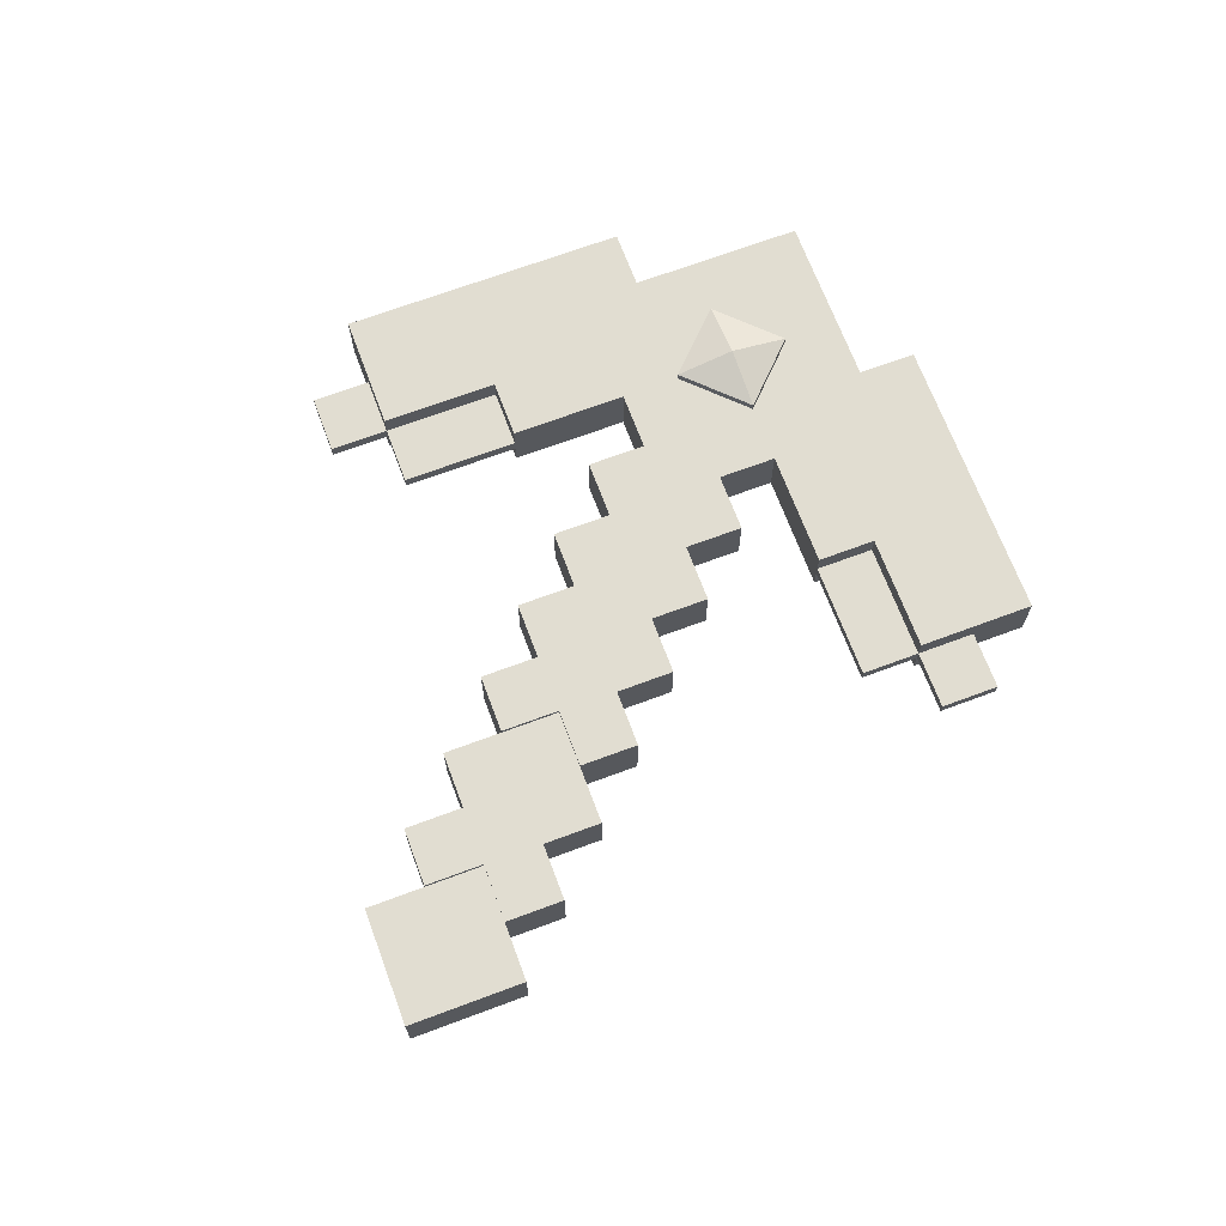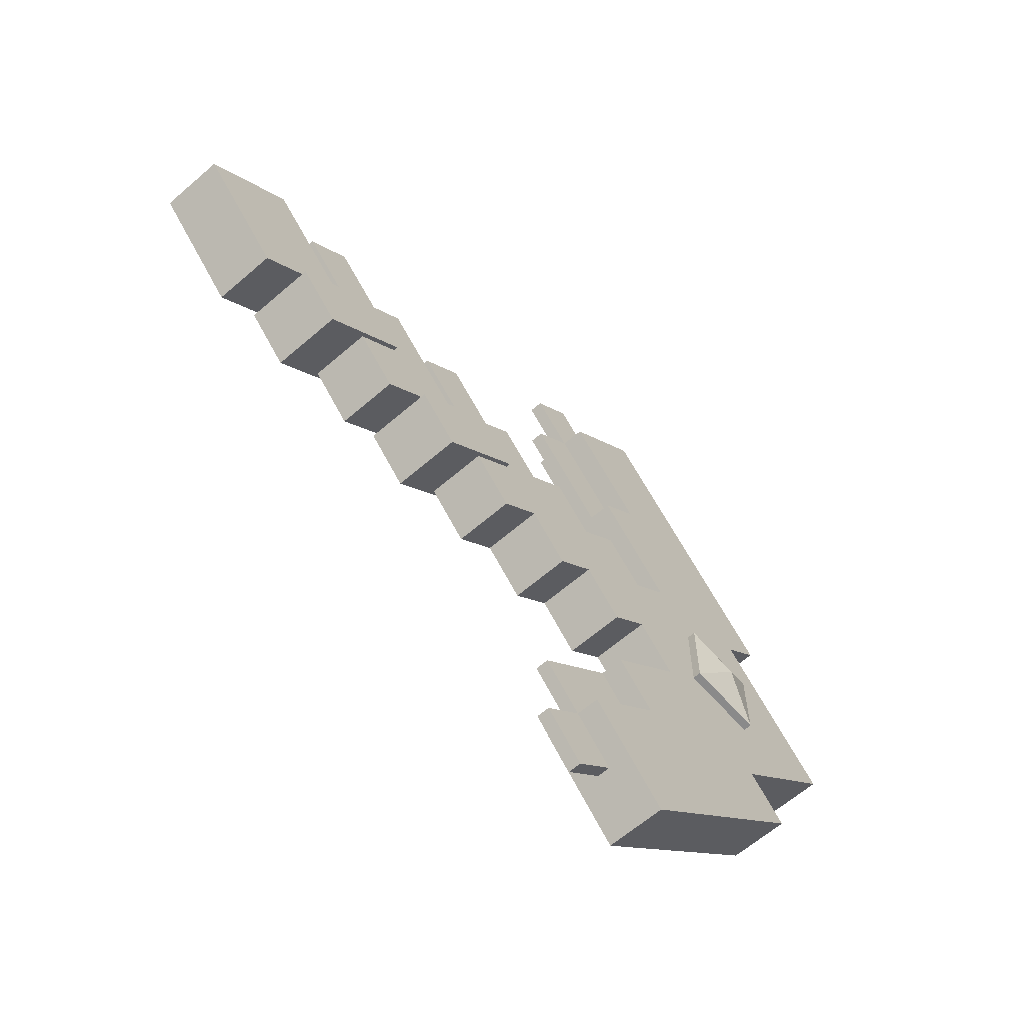
<metadata>
{"format":"obj","ext":"obj","renderer":"f3d","projection":"perspective","resolution":1024,"background":"white","views":[{"elev":68.8,"azim":-65.5,"up":"+Y"},{"elev":-63.5,"azim":-48.9,"up":"+Z"}]}
</metadata>
<code>
o Cube.397_Cube.512
v 7.778 0.4967 2.828
v 7.071 0.4967 3.536
v 7.071 0.4967 2.121
v 6.364 0.4967 2.828
v 5.657 0.4967 2.121
v 4.95 0.4967 2.828
v 4.95 0.4967 1.414
v 4.243 0.4967 2.121
v 4.243 0.4967 3.536
v 3.536 0.4967 2.828
v 6.364 0.4967 4.243
v 5.657 0.4967 3.536
v 5.657 0.4967 4.95
v 4.95 0.4967 4.243
v 4.95 0.4967 5.657
v 4.243 0.4967 4.95
v 4.243 0.4967 6.364
v 3.536 0.4967 5.657
v 7.778 0.4967 1.414
v 7.071 0.4967 0.7071
v 6.364 0.4967 1.414
v 3.536 0.1105 5.657
v 2.828 0.1111 6.364
v 2.828 0.1107 4.95
v 2.121 0.1111 5.657
v 3.536 0.1107 4.243
v 2.828 0.1111 3.536
v 2.121 0.1111 4.243
v 4.243 0.1105 3.536
v 3.536 0.1105 2.828
v 3.536 -0.002573 5.657
v 2.828 -0.002803 4.95
v 5.657 0.4967 0.7071
v 8.485 0.4967 0.7071
v 7.778 0.4967 0
v 9.192 0.4967 0
v 8.485 0.4967 -0.7071
v 7.778 0.4967 -1.414
v 7.071 0.4967 -0.7071
v 7.071 0.4967 -3.536
v 6.364 0.4967 -2.828
v 6.364 0.4967 -4.243
v 5.657 0.4967 -3.536
v 7.071 0.4967 -2.121
v 6.364 0.4967 -1.414
v 5.657 0.4967 -2.121
v 4.95 0.4967 -1.414
v 4.95 0.4967 -2.828
v 4.243 0.4967 -2.121
v 4.243 0.4967 -3.536
v 3.536 0.4967 -2.828
v 5.657 0.4967 -4.95
v 4.95 0.4967 -4.243
v 4.95 0.4967 -5.657
v 4.243 0.4967 -4.95
v 4.243 0.4967 -6.364
v 3.536 0.4967 -5.657
v 7.778 0.4967 -2.828
v 4.243 0.1105 -3.536
v 3.536 0.1105 -2.828
v 3.536 0.1107 -4.243
v 2.121 -0.003261 5.657
v 2.828 -0.003261 6.364
v 2.828 0.1111 -3.536
v 2.828 0.1107 -4.95
v 2.121 0.1111 -4.243
v 3.536 0.1105 -5.657
v 2.828 0.1111 -6.364
v 2.121 0.1111 -5.657
v 3.536 0.4967 -4.243
v 2.828 0.4967 -4.95
v 5.657 0.4967 -0.7071
v 4.95 0.4967 0
v 3.536 0.4967 4.243
v 2.828 0.4967 4.95
v -1.414 0.4967 0.7071
v -2.121 0.4967 1.414
v -2.121 0.4967 0
v -2.828 0.4967 0.7071
v -1.414 0.4967 -0.7071
v -2.121 0.4967 -1.414
v -2.828 0.4967 -0.7071
v -3.536 0.4967 0
v -3.536 0.4967 1.414
v -4.243 0.4967 0.7071
v -3.536 0.4967 -1.414
v -4.243 0.4967 -0.7071
v -4.95 0.4967 0
v -4.95 0.4967 1.414
v -5.657 0.4967 0.7071
v -4.95 0.4967 -1.414
v -5.657 0.4967 -0.7071
v -6.364 0.4967 0
v 2.828 0.4967 0.7071
v 2.121 0.4967 1.414
v 2.121 0.4967 0
v 1.414 0.4967 0.7071
v 2.828 0.4967 -0.7071
v 2.121 0.4967 -1.414
v 1.414 0.4967 -0.7071
v 0.7071 0.4967 0
v 0.7071 0.4967 1.414
v 0 0.4967 0.7071
v 0.7071 0.4967 -1.414
v 0 0.4967 -0.7071
v -0.7071 0.4967 0
v -0.7071 0.4967 1.414
v -0.7071 0.4967 -1.414
v 4.243 0.1098 2.121
v 7.071 0.1098 2.121
v 7.071 0.1098 3.536
v 7.778 0.1098 2.828
v 4.95 0.1098 1.414
v 4.243 0.4967 0.7071
v 6.364 0.1098 4.243
v 5.657 0.1098 4.95
v 4.95 0.1098 5.657
v 4.243 0.4967 -0.7071
v 3.536 0.4967 0
v 3.536 0.4967 1.414
v 3.536 0.4967 -1.414
v 4.243 0.1098 6.364
v 7.778 0.1098 1.414
v 8.485 0.1098 0.7071
v 9.192 0.1098 0
v 8.485 0.1098 -0.7071
v 7.778 0.1098 -1.414
v 7.071 0.1098 -3.536
v 6.364 0.1098 -4.243
v 7.071 0.1098 -2.121
v 4.95 0.1098 -1.414
v 4.243 0.1098 -2.121
v 5.657 0.1098 -4.95
v 4.95 0.1098 -5.657
v 4.243 0.1098 -6.364
v 7.778 0.1098 -2.828
v -1.414 0.1098 0.7071
v -2.121 0.1098 1.414
v -2.828 0.1098 0.7071
v -1.414 0.1098 -0.7071
v -2.828 0.1098 -0.7071
v -2.121 0.1098 -1.414
v -3.536 0.1098 1.414
v -4.243 0.1098 0.7071
v -4.243 0.1098 -0.7071
v -3.536 0.1098 -1.414
v -4.95 0.1098 1.414
v -5.657 0.1098 0.7071
v -5.657 0.1098 -0.7071
v -4.95 0.1098 -1.414
v -6.364 0.1098 0
v 2.828 0.1098 0.7071
v 2.121 0.1098 1.414
v 1.414 0.1098 0.7071
v 2.828 0.1098 -0.7071
v 1.414 0.1098 -0.7071
v 2.121 0.1098 -1.414
v 0.7071 0.1098 1.414
v 0 0.1098 0.7071
v 0 0.1098 -0.7071
v 0.7071 0.1098 -1.414
v -0.7071 0.1098 1.414
v -0.7071 0.1098 -1.414
v 4.243 0.1098 0.7071
v 4.243 0.1098 -0.7071
v 3.536 0.1098 1.414
v 3.536 0.1098 -1.414
v 2.121 -0.003261 4.243
v 2.828 -0.003261 3.536
v 3.536 -0.002573 2.828
v 3.536 -0.002573 -2.828
v 2.121 -0.003261 -4.243
v 2.828 -0.002803 -4.95
v 2.121 -0.003261 -5.657
v 2.828 -0.003261 -6.364
v 3.536 -0.002573 -5.657
v 7.778 -0.001885 1.414
v 8.485 -0.001885 0.7071
v 9.192 -0.001885 0
v 7.778 -0.001885 2.828
v 7.071 -0.001885 -3.536
v 7.778 -0.001885 -2.828
v -1.414 -0.001885 0.7071
v -1.414 -0.001885 -0.7071
v 2.828 -0.001885 0.7071
v 2.828 -0.001885 -0.7071
v 7.071 -0.001885 3.536
v 7.071 -0.001885 2.121
v 4.243 -0.001885 2.121
v 4.95 -0.001885 1.414
v 6.364 -0.001885 4.243
v 5.657 -0.001885 4.95
v 4.95 -0.001885 5.657
v 8.485 -0.001885 -0.7071
v 7.778 -0.001885 -1.414
v 6.364 -0.001885 -4.243
v 7.071 -0.001885 -2.121
v 4.95 -0.001885 -1.414
v 4.243 -0.001885 -2.121
v 5.657 -0.001885 -4.95
v 4.95 -0.001885 -5.657
v 4.243 -0.001885 -6.364
v -2.121 -0.001885 1.414
v -2.828 -0.001885 0.7071
v -2.828 -0.001885 -0.7071
v -2.121 -0.001885 -1.414
v -3.536 -0.001885 1.414
v -4.243 -0.001885 0.7071
v -4.243 -0.001885 -0.7071
v -3.536 -0.001885 -1.414
v -4.95 -0.001885 1.414
v -5.657 -0.001885 0.7071
v -5.657 -0.001885 -0.7071
v -4.95 -0.001885 -1.414
v -6.364 -0.001885 0
v 2.121 -0.001885 1.414
v 1.414 -0.001885 0.7071
v 1.414 -0.001885 -0.7071
v 2.121 -0.001885 -1.414
v 0.7071 -0.001885 1.414
v 0 -0.001885 0.7071
v 0 -0.001885 -0.7071
v 0.7071 -0.001885 -1.414
v -0.7071 -0.001885 1.414
v -0.7071 -0.001885 -1.414
v 4.243 -0.001885 0.7071
v 3.536 -0.001885 1.414
v 2.828 -0.003261 -3.536
v 5.657 0.6367 0.7071
v 6.364 0.8471 0
v 7.071 0.6367 -0.7071
v 5.657 0.6367 -0.7071
v 7.071 0.6367 0.7071
v -2.828 0.5691 0.7071
v -2.121 0.5691 0
v -2.828 0.5691 -0.7071
v -3.536 0.5691 0
v -3.536 0.5691 1.414
v -4.243 0.5691 0.7071
v -4.243 0.5691 -0.7071
v -3.536 0.5691 -1.414
v 0.7071 0.5691 0
v 0 0.5691 -0.7071
v 0 0.5691 0.7071
v -0.7071 0.5691 0
v -0.7071 0.5691 1.414
v -1.414 0.5691 0.7071
v -1.414 0.5691 -0.7071
v -0.7071 0.5691 -1.414
v 7.778 -0.4967 2.828
v 7.071 -0.4967 3.536
v 7.071 -0.4967 2.121
v 6.364 -0.4967 2.828
v 5.657 -0.4967 2.121
v 4.95 -0.4967 2.828
v 4.95 -0.4967 1.414
v 4.243 -0.4967 2.121
v 4.243 -0.4967 3.536
v 3.536 -0.4967 2.828
v 6.364 -0.4967 4.243
v 5.657 -0.4967 3.536
v 5.657 -0.4967 4.95
v 4.95 -0.4967 4.243
v 4.95 -0.4967 5.657
v 4.243 -0.4967 4.95
v 4.243 -0.4967 6.364
v 3.536 -0.4967 5.657
v 7.778 -0.4967 1.414
v 7.071 -0.4967 0.7071
v 6.364 -0.4967 1.414
v 3.536 -0.1105 5.657
v 2.828 -0.1111 6.364
v 2.828 -0.1107 4.95
v 2.121 -0.1111 5.657
v 3.536 -0.1107 4.243
v 2.828 -0.1111 3.536
v 2.121 -0.1111 4.243
v 4.243 -0.1105 3.536
v 3.536 -0.1105 2.828
v 3.536 0.002573 5.657
v 2.828 0.002803 4.95
v 5.657 -0.4967 0.7071
v 8.485 -0.4967 0.7071
v 7.778 -0.4967 0
v 9.192 -0.4967 0
v 8.485 -0.4967 -0.7071
v 7.778 -0.4967 -1.414
v 7.071 -0.4967 -0.7071
v 7.071 -0.4967 -3.536
v 6.364 -0.4967 -2.828
v 6.364 -0.4967 -4.243
v 5.657 -0.4967 -3.536
v 7.071 -0.4967 -2.121
v 6.364 -0.4967 -1.414
v 5.657 -0.4967 -2.121
v 4.95 -0.4967 -1.414
v 4.95 -0.4967 -2.828
v 4.243 -0.4967 -2.121
v 4.243 -0.4967 -3.536
v 3.536 -0.4967 -2.828
v 5.657 -0.4967 -4.95
v 4.95 -0.4967 -4.243
v 4.95 -0.4967 -5.657
v 4.243 -0.4967 -4.95
v 4.243 -0.4967 -6.364
v 3.536 -0.4967 -5.657
v 7.778 -0.4967 -2.828
v 4.243 -0.1105 -3.536
v 3.536 -0.1105 -2.828
v 3.536 -0.1107 -4.243
v 2.121 0.003261 5.657
v 2.828 0.003261 6.364
v 2.828 -0.1111 -3.536
v 2.828 -0.1107 -4.95
v 2.121 -0.1111 -4.243
v 3.536 -0.1105 -5.657
v 2.828 -0.1111 -6.364
v 2.121 -0.1111 -5.657
v 3.536 -0.4967 -4.243
v 2.828 -0.4967 -4.95
v 5.657 -0.4967 -0.7071
v 4.95 -0.4967 0
v 3.536 -0.4967 4.243
v 2.828 -0.4967 4.95
v -1.414 -0.4967 0.7071
v -2.121 -0.4967 1.414
v -2.121 -0.4967 0
v -2.828 -0.4967 0.7071
v -1.414 -0.4967 -0.7071
v -2.121 -0.4967 -1.414
v -2.828 -0.4967 -0.7071
v -3.536 -0.4967 0
v -3.536 -0.4967 1.414
v -4.243 -0.4967 0.7071
v -3.536 -0.4967 -1.414
v -4.243 -0.4967 -0.7071
v -4.95 -0.4967 0
v -4.95 -0.4967 1.414
v -5.657 -0.4967 0.7071
v -4.95 -0.4967 -1.414
v -5.657 -0.4967 -0.7071
v -6.364 -0.4967 0
v 2.828 -0.4967 0.7071
v 2.121 -0.4967 1.414
v 2.121 -0.4967 0
v 1.414 -0.4967 0.7071
v 2.828 -0.4967 -0.7071
v 2.121 -0.4967 -1.414
v 1.414 -0.4967 -0.7071
v 0.7071 -0.4967 0
v 0.7071 -0.4967 1.414
v 0 -0.4967 0.7071
v 0.7071 -0.4967 -1.414
v 0 -0.4967 -0.7071
v -0.7071 -0.4967 0
v -0.7071 -0.4967 1.414
v -0.7071 -0.4967 -1.414
v 4.243 -0.1098 2.121
v 7.071 -0.1098 2.121
v 7.071 -0.1098 3.536
v 7.778 -0.1098 2.828
v 4.95 -0.1098 1.414
v 4.243 -0.4967 0.7071
v 6.364 -0.1098 4.243
v 5.657 -0.1098 4.95
v 4.95 -0.1098 5.657
v 4.243 -0.4967 -0.7071
v 3.536 -0.4967 0
v 3.536 -0.4967 1.414
v 3.536 -0.4967 -1.414
v 4.243 -0.1098 6.364
v 7.778 -0.1098 1.414
v 8.485 -0.1098 0.7071
v 9.192 -0.1098 0
v 8.485 -0.1098 -0.7071
v 7.778 -0.1098 -1.414
v 7.071 -0.1098 -3.536
v 6.364 -0.1098 -4.243
v 7.071 -0.1098 -2.121
v 4.95 -0.1098 -1.414
v 4.243 -0.1098 -2.121
v 5.657 -0.1098 -4.95
v 4.95 -0.1098 -5.657
v 4.243 -0.1098 -6.364
v 7.778 -0.1098 -2.828
v -1.414 -0.1098 0.7071
v -2.121 -0.1098 1.414
v -2.828 -0.1098 0.7071
v -1.414 -0.1098 -0.7071
v -2.828 -0.1098 -0.7071
v -2.121 -0.1098 -1.414
v -3.536 -0.1098 1.414
v -4.243 -0.1098 0.7071
v -4.243 -0.1098 -0.7071
v -3.536 -0.1098 -1.414
v -4.95 -0.1098 1.414
v -5.657 -0.1098 0.7071
v -5.657 -0.1098 -0.7071
v -4.95 -0.1098 -1.414
v -6.364 -0.1098 0
v 2.828 -0.1098 0.7071
v 2.121 -0.1098 1.414
v 1.414 -0.1098 0.7071
v 2.828 -0.1098 -0.7071
v 1.414 -0.1098 -0.7071
v 2.121 -0.1098 -1.414
v 0.7071 -0.1098 1.414
v 0 -0.1098 0.7071
v 0 -0.1098 -0.7071
v 0.7071 -0.1098 -1.414
v -0.7071 -0.1098 1.414
v -0.7071 -0.1098 -1.414
v 4.243 -0.1098 0.7071
v 4.243 -0.1098 -0.7071
v 3.536 -0.1098 1.414
v 3.536 -0.1098 -1.414
v 2.121 0.003261 4.243
v 2.828 0.003261 3.536
v 3.536 0.002573 2.828
v 3.536 0.002573 -2.828
v 2.121 0.003261 -4.243
v 2.828 0.002803 -4.95
v 2.121 0.003261 -5.657
v 2.828 0.003261 -6.364
v 3.536 0.002573 -5.657
v 4.243 0.001885 6.364
v 4.243 0.001885 -0.7071
v 3.536 0.001885 -1.414
v 2.828 0.003261 -3.536
v 5.657 -0.6367 0.7071
v 6.364 -0.8471 0
v 7.071 -0.6367 -0.7071
v 5.657 -0.6367 -0.7071
v 7.071 -0.6367 0.7071
v -2.828 -0.5691 0.7071
v -2.121 -0.5691 0
v -2.828 -0.5691 -0.7071
v -3.536 -0.5691 0
v -3.536 -0.5691 1.414
v -4.243 -0.5691 0.7071
v -4.243 -0.5691 -0.7071
v -3.536 -0.5691 -1.414
v 0.7071 -0.5691 0
v 0 -0.5691 -0.7071
v 0 -0.5691 0.7071
v -0.7071 -0.5691 0
v -0.7071 -0.5691 1.414
v -1.414 -0.5691 0.7071
v -1.414 -0.5691 -0.7071
v -0.7071 -0.5691 -1.414
f 112 1 2 111
f 110 3 1 112
f 4 2 1 3
f 109 8 7 113
f 8 6 5 7
f 29 9 10 30
f 30 10 8 109
f 10 9 6 8
f 111 2 11 115
f 12 11 2 4
f 115 11 13 116
f 14 13 11 12
f 116 13 15 117
f 16 15 13 14
f 117 15 17 122
f 122 17 18 22
f 18 17 15 16
f 123 19 3 110
f 21 3 19 20
f 31 22 23 63
f 63 23 25 62
f 62 25 24 32
f 25 23 22 24
f 32 24 28 168
f 168 28 27 169
f 28 24 26 27
f 169 27 30 170
f 27 26 29 30
f 33 21 20
f 124 34 19 123
f 20 19 34 35
f 125 36 34 124
f 126 37 36 125
f 35 34 36 37
f 127 38 37 126
f 39 35 37 38
f 129 42 40 128
f 43 41 40 42
f 130 44 38 127
f 45 39 38 44
f 131 47 49 132
f 49 47 46 48
f 132 49 51 60
f 60 51 50 59
f 51 49 48 50
f 133 52 42 129
f 53 43 42 52
f 134 54 52 133
f 55 53 52 54
f 67 57 56 135
f 135 56 54 134
f 57 55 54 56
f 136 58 44 130
f 128 40 58 136
f 41 44 58 40
f 171 60 64 228
f 64 60 59 61
f 228 64 66 172
f 172 66 65 173
f 66 64 61 65
f 173 65 69 174
f 174 69 68 175
f 175 68 67 176
f 69 65 67 68
f 61 70 71 65
f 65 71 57 67
f 71 70 55 57
f 59 50 70 61
f 70 50 53 55
f 50 48 43 53
f 48 46 41 43
f 46 45 44 41
f 47 72 45 46
f 72 39 45
f 72 33 229 232
f 73 33 72
f 7 5 21 33
f 5 4 3 21
f 6 12 4 5
f 9 14 12 6
f 26 74 9 29
f 74 16 14 9
f 22 18 75 24
f 24 75 74 26
f 75 18 16 74
f 137 76 77 138
f 138 77 79 139
f 79 77 76 78
f 141 82 81 142
f 142 81 80 140
f 82 78 80 81
f 108 80 248 249
f 139 79 84 143
f 143 84 85 144
f 79 78 235 234
f 145 87 86 146
f 146 86 82 141
f 105 108 249 243
f 88 85 83 87
f 144 85 89 147
f 147 89 90 148
f 90 89 85 88
f 149 92 91 150
f 150 91 87 145
f 92 88 87 91
f 148 90 93 151
f 151 93 92 149
f 93 90 88 92
f 152 94 95 153
f 153 95 97 154
f 97 95 94 96
f 156 100 99 157
f 157 99 98 155
f 100 96 98 99
f 101 97 96 100
f 154 97 102 158
f 158 102 103 159
f 103 102 97 101
f 160 105 104 161
f 161 104 100 156
f 105 101 100 104
f 83 85 239 237
f 159 103 107 162
f 162 107 76 137
f 101 105 243 242
f 140 80 108 163
f 163 108 105 160
f 78 82 236 235
f 78 76 106 80
f 186 155 167 428
f 113 7 114 164
f 114 7 33 73
f 165 118 47 131
f 428 167 165 427
f 118 73 72 47
f 119 114 73 118
f 164 114 120 166
f 166 120 94 152
f 94 120 114 119
f 155 98 121 167
f 167 121 118 165
f 98 119 118 121
f 96 94 119 98
f 227 166 152 185
f 226 164 166 227
f 427 165 131 198
f 190 113 164 226
f 225 163 160 222
f 184 140 163 225
f 224 162 137 183
f 221 159 162 224
f 223 161 156 218
f 222 160 161 223
f 220 158 159 221
f 217 154 158 220
f 219 157 155 186
f 218 156 157 219
f 216 153 154 217
f 185 152 153 216
f 215 151 149 213
f 212 148 151 215
f 214 150 145 209
f 213 149 150 214
f 211 147 148 212
f 208 144 147 211
f 210 146 141 205
f 209 145 146 210
f 207 143 144 208
f 204 139 143 207
f 206 142 140 184
f 205 141 142 206
f 203 138 139 204
f 183 137 138 203
f 181 128 136 182
f 182 136 130 197
f 202 135 134 201
f 176 67 135 202
f 201 134 133 200
f 200 133 129 196
f 199 132 60 171
f 198 131 132 199
f 197 130 127 195
f 196 129 128 181
f 195 127 126 194
f 194 126 125 179
f 179 125 124 178
f 178 124 123 177
f 177 123 110 188
f 426 122 22 31
f 193 117 122 426
f 192 116 117 193
f 191 115 116 192
f 187 111 115 191
f 170 30 109 189
f 189 109 113 190
f 188 110 112 180
f 180 112 111 187
f 20 39 231 233
f 39 72 232 231
f 39 20 35
f 33 20 233 229
f 230 233 231
f 232 229 230
f 231 232 230
f 233 230 229
f 237 234 235 236
f 239 238 234 237
f 240 237 236 241
f 245 244 242 243
f 247 246 244 245
f 248 245 243 249
f 103 101 242 244
f 107 103 244 246
f 85 84 238 239
f 82 86 241 236
f 106 76 247 245
f 87 83 237 240
f 76 107 246 247
f 84 79 234 238
f 86 87 240 241
f 80 106 245 248
f 361 360 251 250
f 359 361 250 252
f 253 252 250 251
f 358 362 256 257
f 257 256 254 255
f 278 279 259 258
f 279 358 257 259
f 259 257 255 258
f 360 364 260 251
f 261 253 251 260
f 364 365 262 260
f 263 261 260 262
f 365 366 264 262
f 265 263 262 264
f 366 371 266 264
f 371 271 267 266
f 267 265 264 266
f 372 359 252 268
f 270 269 268 252
f 280 312 272 271
f 312 311 274 272
f 311 281 273 274
f 274 273 271 272
f 281 417 277 273
f 417 418 276 277
f 277 276 275 273
f 418 419 279 276
f 276 279 278 275
f 282 269 270
f 373 372 268 283
f 269 284 283 268
f 374 373 283 285
f 375 374 285 286
f 284 286 285 283
f 376 375 286 287
f 288 287 286 284
f 378 377 289 291
f 292 291 289 290
f 379 376 287 293
f 294 293 287 288
f 380 381 298 296
f 298 297 295 296
f 381 309 300 298
f 309 308 299 300
f 300 299 297 298
f 382 378 291 301
f 302 301 291 292
f 383 382 301 303
f 304 303 301 302
f 316 384 305 306
f 384 383 303 305
f 306 305 303 304
f 385 379 293 307
f 377 385 307 289
f 290 289 307 293
f 420 429 313 309
f 313 310 308 309
f 429 421 315 313
f 421 422 314 315
f 315 314 310 313
f 422 423 318 314
f 423 424 317 318
f 424 425 316 317
f 318 317 316 314
f 310 314 320 319
f 314 316 306 320
f 320 306 304 319
f 308 310 319 299
f 319 304 302 299
f 299 302 292 297
f 297 292 290 295
f 295 290 293 294
f 296 295 294 321
f 321 294 288
f 321 433 430 282
f 322 321 282
f 256 282 270 254
f 254 270 252 253
f 255 254 253 261
f 258 255 261 263
f 275 278 258 323
f 323 258 263 265
f 271 273 324 267
f 273 275 323 324
f 324 323 265 267
f 386 387 326 325
f 387 388 328 326
f 328 327 325 326
f 390 391 330 331
f 391 389 329 330
f 331 330 329 327
f 357 450 449 329
f 388 392 333 328
f 392 393 334 333
f 328 435 436 327
f 394 395 335 336
f 395 390 331 335
f 354 444 450 357
f 337 336 332 334
f 393 396 338 334
f 396 397 339 338
f 339 337 334 338
f 398 399 340 341
f 399 394 336 340
f 341 340 336 337
f 397 400 342 339
f 400 398 341 342
f 342 341 337 339
f 401 402 344 343
f 402 403 346 344
f 346 345 343 344
f 405 406 348 349
f 406 404 347 348
f 349 348 347 345
f 350 349 345 346
f 403 407 351 346
f 407 408 352 351
f 352 350 346 351
f 409 410 353 354
f 410 405 349 353
f 354 353 349 350
f 332 438 440 334
f 408 411 356 352
f 411 386 325 356
f 350 443 444 354
f 389 412 357 329
f 412 409 354 357
f 327 436 437 331
f 327 329 355 325
f 186 428 416 404
f 362 413 363 256
f 363 322 282 256
f 414 380 296 367
f 428 427 414 416
f 367 296 321 322
f 368 367 322 363
f 413 415 369 363
f 415 401 343 369
f 343 368 363 369
f 404 416 370 347
f 416 414 367 370
f 347 370 367 368
f 345 347 368 343
f 227 185 401 415
f 226 227 415 413
f 427 198 380 414
f 190 226 413 362
f 225 222 409 412
f 184 225 412 389
f 224 183 386 411
f 221 224 411 408
f 223 218 405 410
f 222 223 410 409
f 220 221 408 407
f 217 220 407 403
f 219 186 404 406
f 218 219 406 405
f 216 217 403 402
f 185 216 402 401
f 215 213 398 400
f 212 215 400 397
f 214 209 394 399
f 213 214 399 398
f 211 212 397 396
f 208 211 396 393
f 210 205 390 395
f 209 210 395 394
f 207 208 393 392
f 204 207 392 388
f 206 184 389 391
f 205 206 391 390
f 203 204 388 387
f 183 203 387 386
f 181 182 385 377
f 182 197 379 385
f 202 201 383 384
f 425 202 384 316
f 201 200 382 383
f 200 196 378 382
f 199 420 309 381
f 198 199 381 380
f 197 195 376 379
f 196 181 377 378
f 195 194 375 376
f 194 179 374 375
f 179 178 373 374
f 178 177 372 373
f 177 188 359 372
f 426 280 271 371
f 193 426 371 366
f 192 193 366 365
f 191 192 365 364
f 187 191 364 360
f 419 189 358 279
f 189 190 362 358
f 188 180 361 359
f 180 187 360 361
f 269 434 432 288
f 288 432 433 321
f 288 284 269
f 282 430 434 269
f 431 432 434
f 433 431 430
f 432 431 433
f 434 430 431
f 438 437 436 435
f 440 438 435 439
f 441 442 437 438
f 446 444 443 445
f 448 446 445 447
f 449 450 444 446
f 352 445 443 350
f 356 447 445 352
f 334 440 439 333
f 331 437 442 335
f 355 446 448 325
f 336 441 438 332
f 325 448 447 356
f 333 439 435 328
f 335 442 441 336
f 329 449 446 355

</code>
